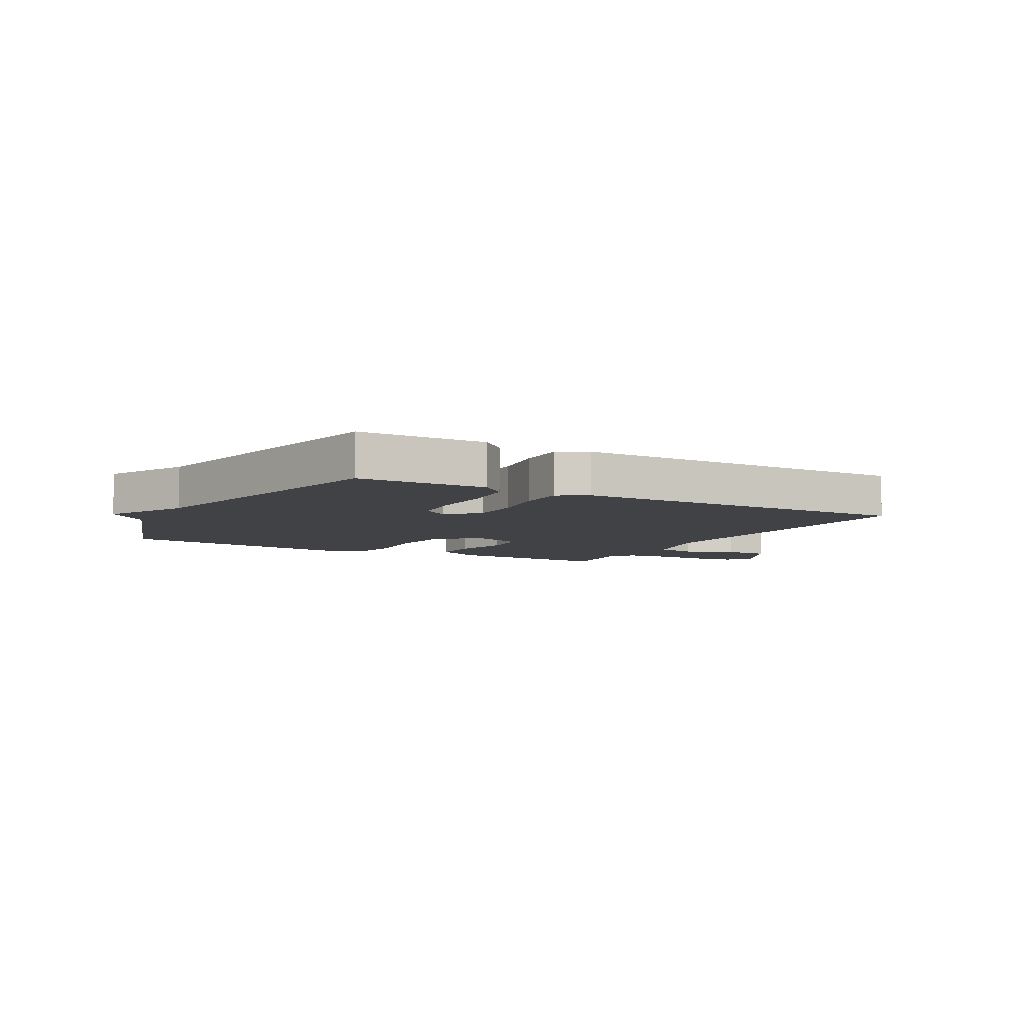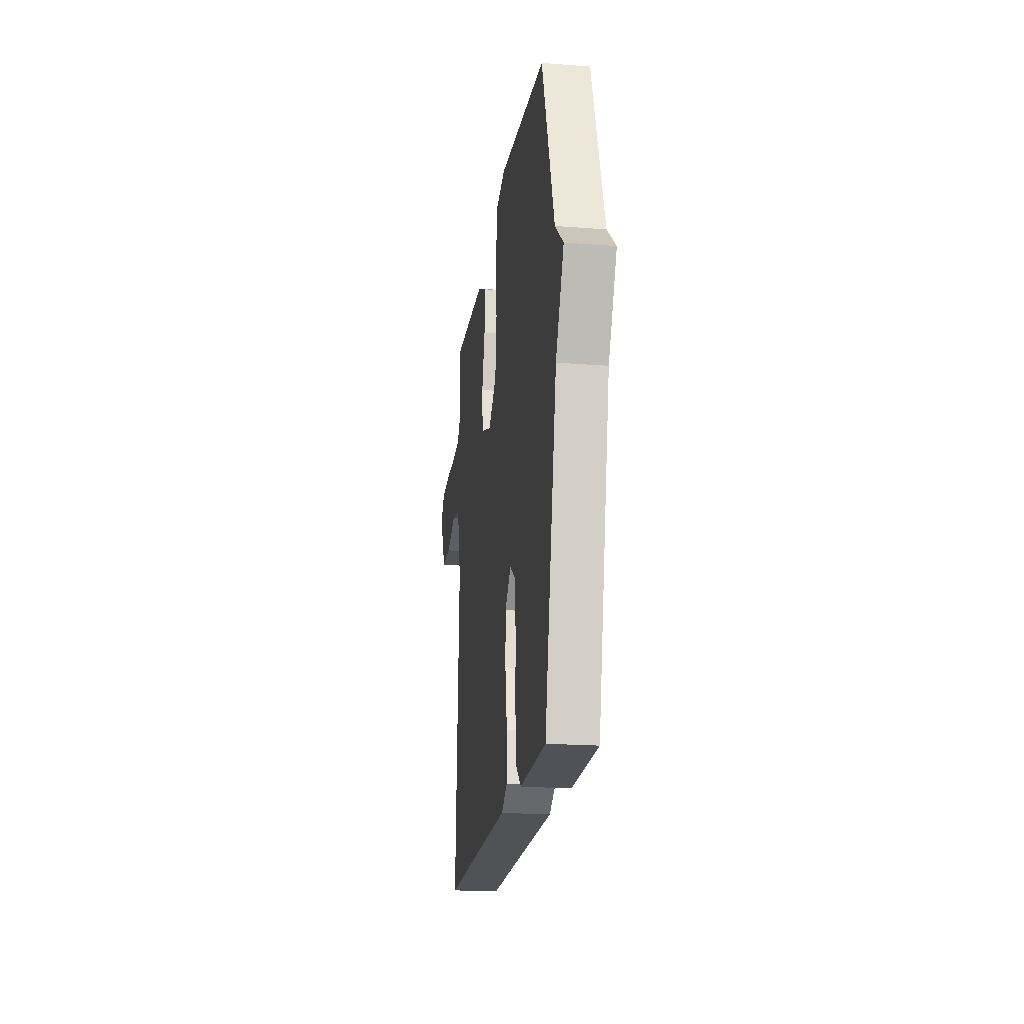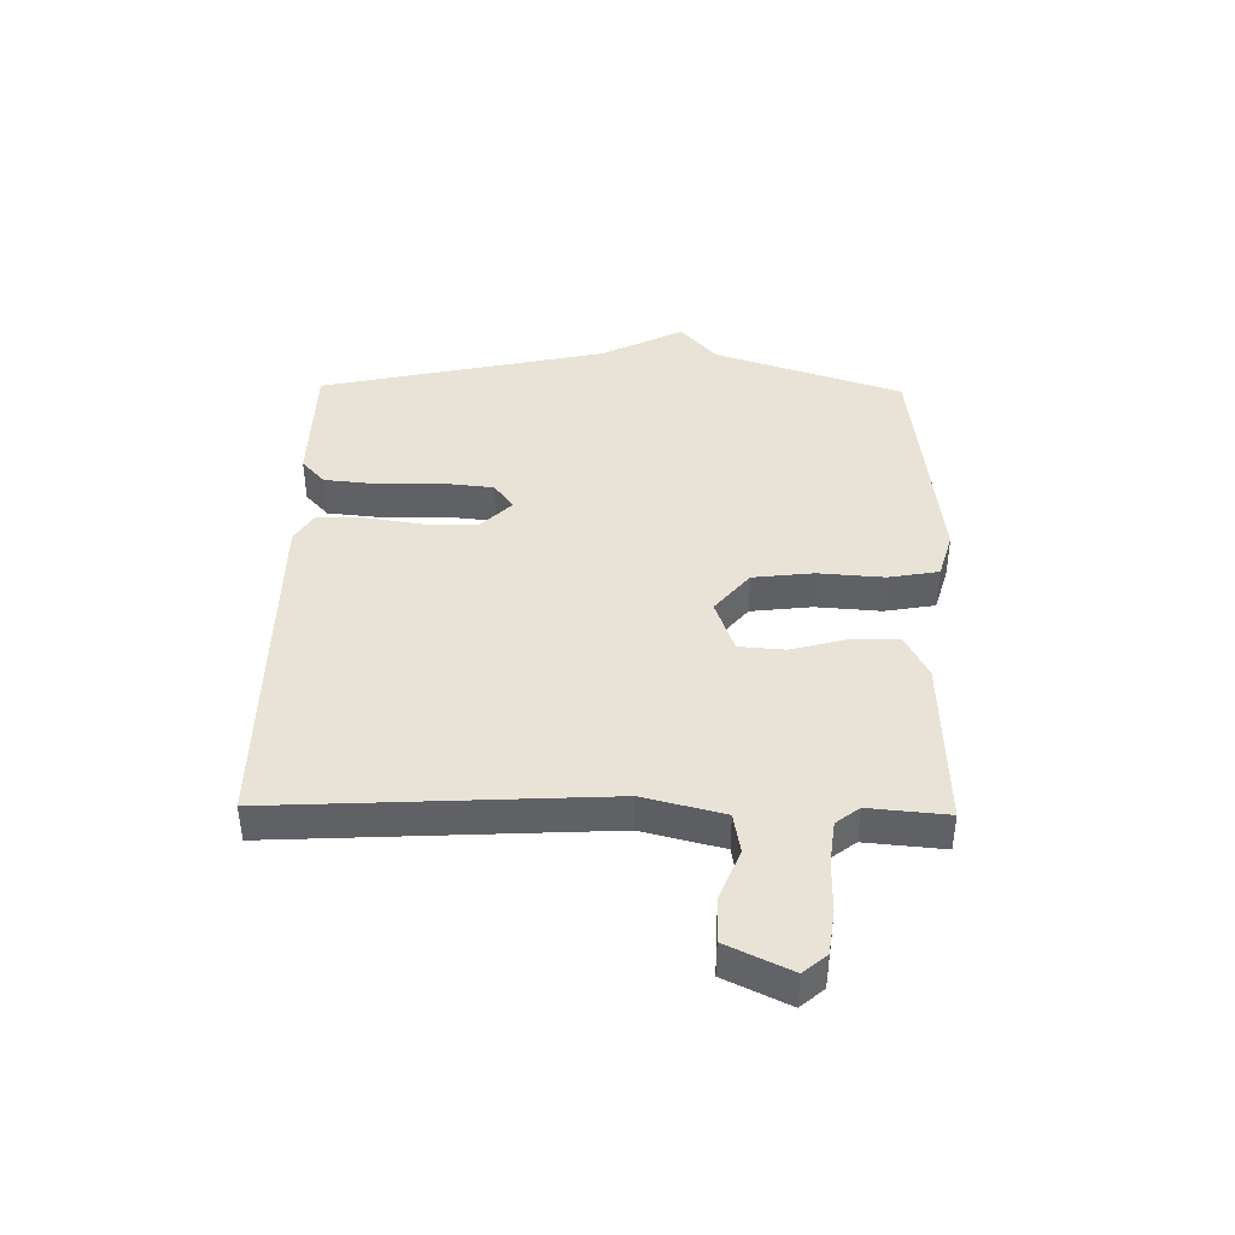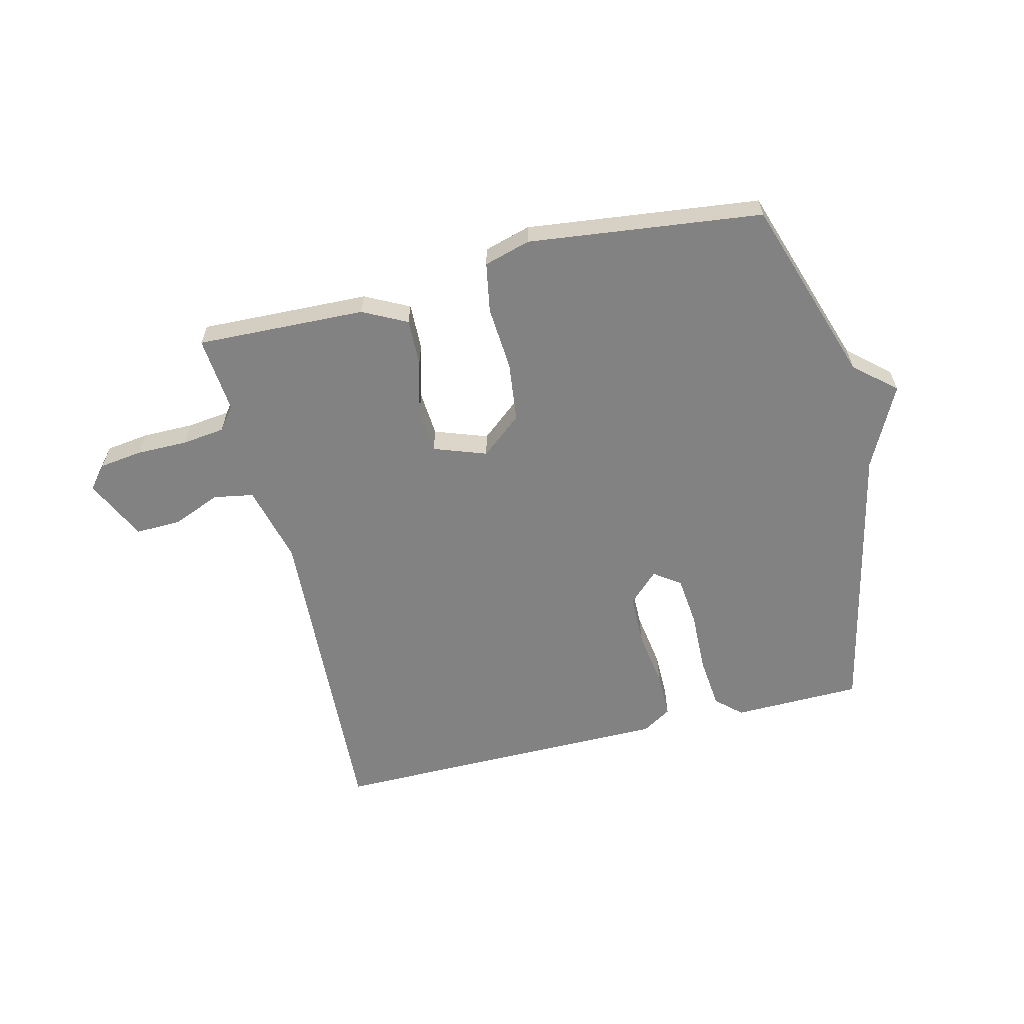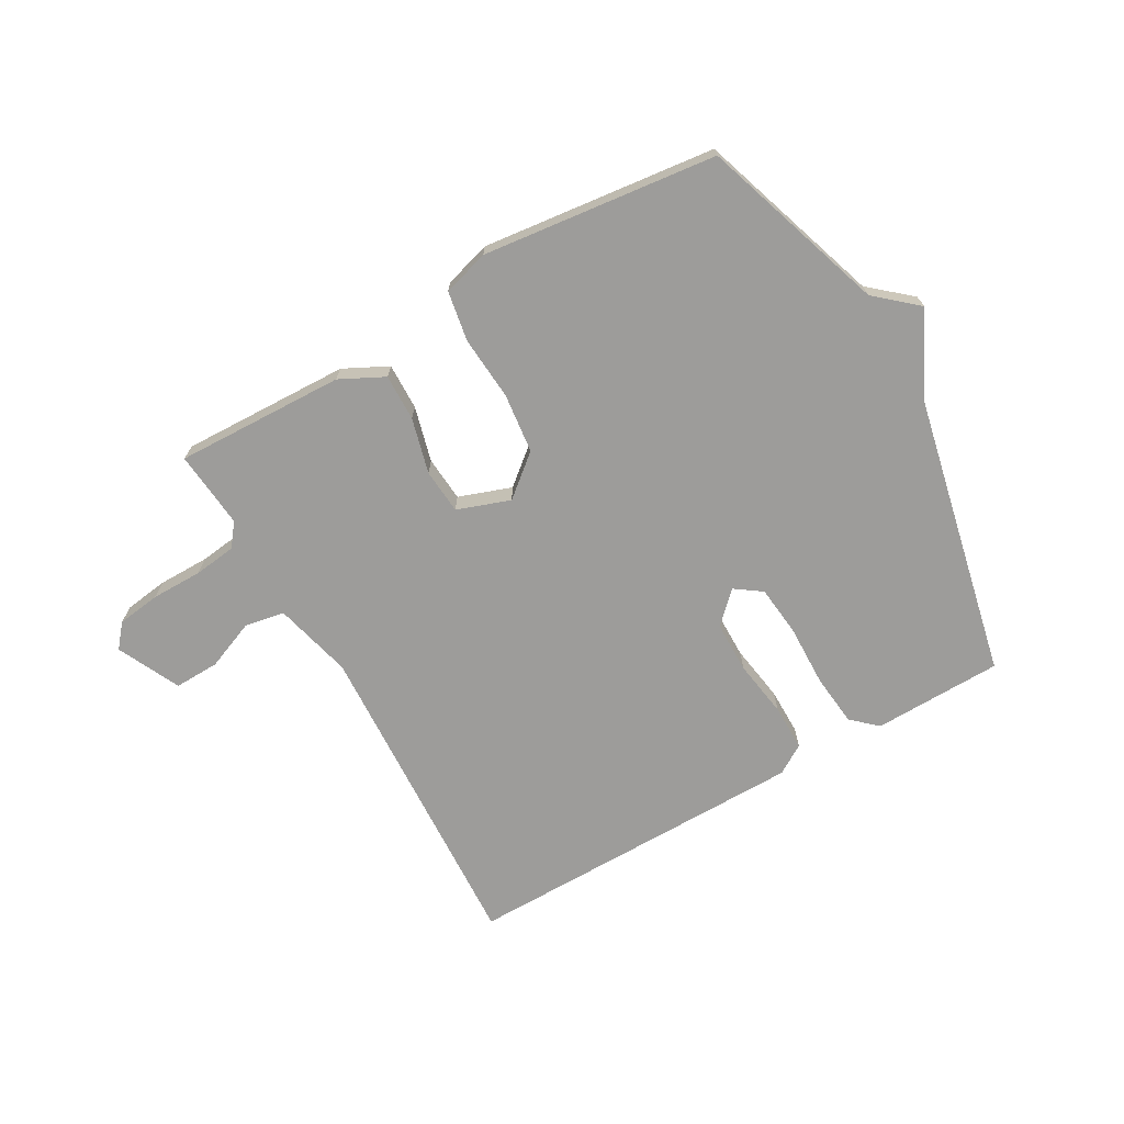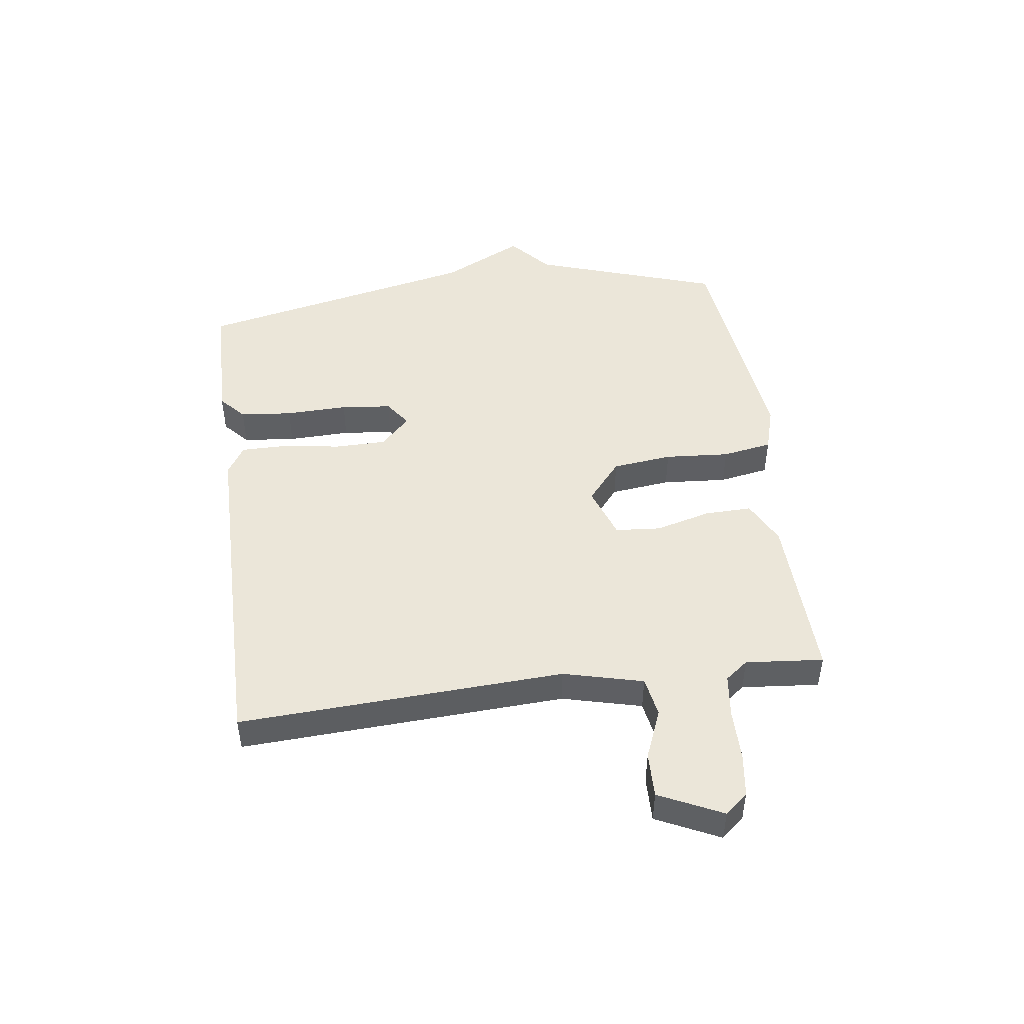
<metadata>
{"format":"obj","ext":"obj","renderer":"f3d","projection":"perspective","resolution":1024,"background":"white","views":[{"elev":-6.7,"azim":151.0,"up":"+Y"},{"elev":-20.5,"azim":82.0,"up":"+Z"},{"elev":41.5,"azim":-89.0,"up":"+Y"},{"elev":-60.9,"azim":13.7,"up":"+Y"},{"elev":-70.2,"azim":29.8,"up":"+Y"},{"elev":47.2,"azim":-97.6,"up":"+Y"}]}
</metadata>
<code>
v 0.5 0.07 -0.5
v 0.28 0.07 -0.504
v 0.237 0.07 -0.465
v 0.228 0.07 -0.376
v 0.231 0.07 -0.27
v 0.222 0.07 -0.184
v 0.177 0.07 -0.152
v 0.126 0.07 -0.202
v 0.125 0.07 -0.29
v 0.14 0.07 -0.388
v 0.14 0.07 -0.467
v 0.09 0.07 -0.498
v -0.5 0.07 -0.5
v -0.471 0.07 0.053
v -0.505 0.07 0.188
v -0.573 0.07 0.2
v -0.657 0.07 0.166
v -0.734 0.07 0.164
v -0.785 0.07 0.271
v -0.752 0.07 0.31
v -0.678 0.07 0.32
v -0.591 0.07 0.32
v -0.518 0.07 0.329
v -0.488 0.07 0.368
v -0.5 0.07 0.5
v -0.211 0.07 0.49
v -0.136 0.07 0.452
v -0.138 0.07 0.372
v -0.163 0.07 0.278
v -0.157 0.07 0.201
v -0.067 0.07 0.169
v 0.003 0.07 0.227
v 0.015 0.07 0.329
v 0.007 0.07 0.439
v 0.022 0.07 0.524
v 0.101 0.07 0.547
v 0.5 0.07 0.5
v 0.605 0.07 0.183
v 0.675 0.07 0.122
v 0.605 0.07 -0.017
v 0.5 0 -0.5
v 0.28 0 -0.504
v 0.237 0 -0.465
v 0.228 0 -0.376
v 0.231 0 -0.27
v 0.222 0 -0.184
v 0.177 0 -0.152
v 0.126 0 -0.202
v 0.125 0 -0.29
v 0.14 0 -0.388
v 0.14 0 -0.467
v 0.09 0 -0.498
v -0.5 0 -0.5
v -0.471 0 0.053
v -0.505 0 0.188
v -0.573 0 0.2
v -0.657 0 0.166
v -0.734 0 0.164
v -0.785 0 0.271
v -0.752 0 0.31
v -0.678 0 0.32
v -0.591 0 0.32
v -0.518 0 0.329
v -0.488 0 0.368
v -0.5 0 0.5
v -0.211 0 0.49
v -0.136 0 0.452
v -0.138 0 0.372
v -0.163 0 0.278
v -0.157 0 0.201
v -0.067 0 0.169
v 0.003 0 0.227
v 0.015 0 0.329
v 0.007 0 0.439
v 0.022 0 0.524
v 0.101 0 0.547
v 0.5 0 0.5
v 0.605 0 0.183
v 0.675 0 0.122
v 0.605 0 -0.017
f 38 39 40
f 38 40 1
f 37 38 1
f 36 37 1
f 35 36 1
f 34 35 1
f 33 34 1
f 32 33 1
f 31 32 1
f 27 28 29
f 26 27 29
f 25 26 29
f 24 25 29
f 23 24 29 30
f 22 23 30 31
f 20 21 22
f 19 20 22
f 18 19 22
f 17 18 22
f 16 17 22
f 15 16 22 31
f 12 13 14
f 11 12 14
f 10 11 14
f 9 10 14
f 14 15 31
f 9 14 31
f 8 9 31
f 3 4 5
f 2 3 5
f 1 2 5
f 1 5 6
f 31 1 6
f 7 8 31
f 6 7 31
f 80 79 78
f 41 80 78
f 41 78 77
f 41 77 76
f 41 76 75
f 41 75 74
f 41 74 73
f 41 73 72
f 41 72 71
f 69 68 67
f 69 67 66
f 69 66 65
f 69 65 64
f 70 69 64 63
f 71 70 63 62
f 62 61 60
f 62 60 59
f 62 59 58
f 62 58 57
f 62 57 56
f 71 62 56 55
f 54 53 52
f 54 52 51
f 54 51 50
f 54 50 49
f 71 55 54
f 71 54 49
f 71 49 48
f 45 44 43
f 45 43 42
f 45 42 41
f 46 45 41
f 46 41 71
f 71 48 47
f 71 47 46
f 1 41 42 2
f 2 42 43 3
f 3 43 44 4
f 4 44 45 5
f 5 45 46 6
f 6 46 47 7
f 7 47 48 8
f 8 48 49 9
f 9 49 50 10
f 10 50 51 11
f 11 51 52 12
f 12 52 53 13
f 13 53 54 14
f 14 54 55 15
f 15 55 56 16
f 16 56 57 17
f 17 57 58 18
f 18 58 59 19
f 19 59 60 20
f 20 60 61 21
f 21 61 62 22
f 22 62 63 23
f 23 63 64 24
f 24 64 65 25
f 25 65 66 26
f 26 66 67 27
f 27 67 68 28
f 28 68 69 29
f 29 69 70 30
f 30 70 71 31
f 31 71 72 32
f 32 72 73 33
f 33 73 74 34
f 34 74 75 35
f 35 75 76 36
f 36 76 77 37
f 37 77 78 38
f 38 78 79 39
f 39 79 80 40
f 40 80 41 1

</code>
